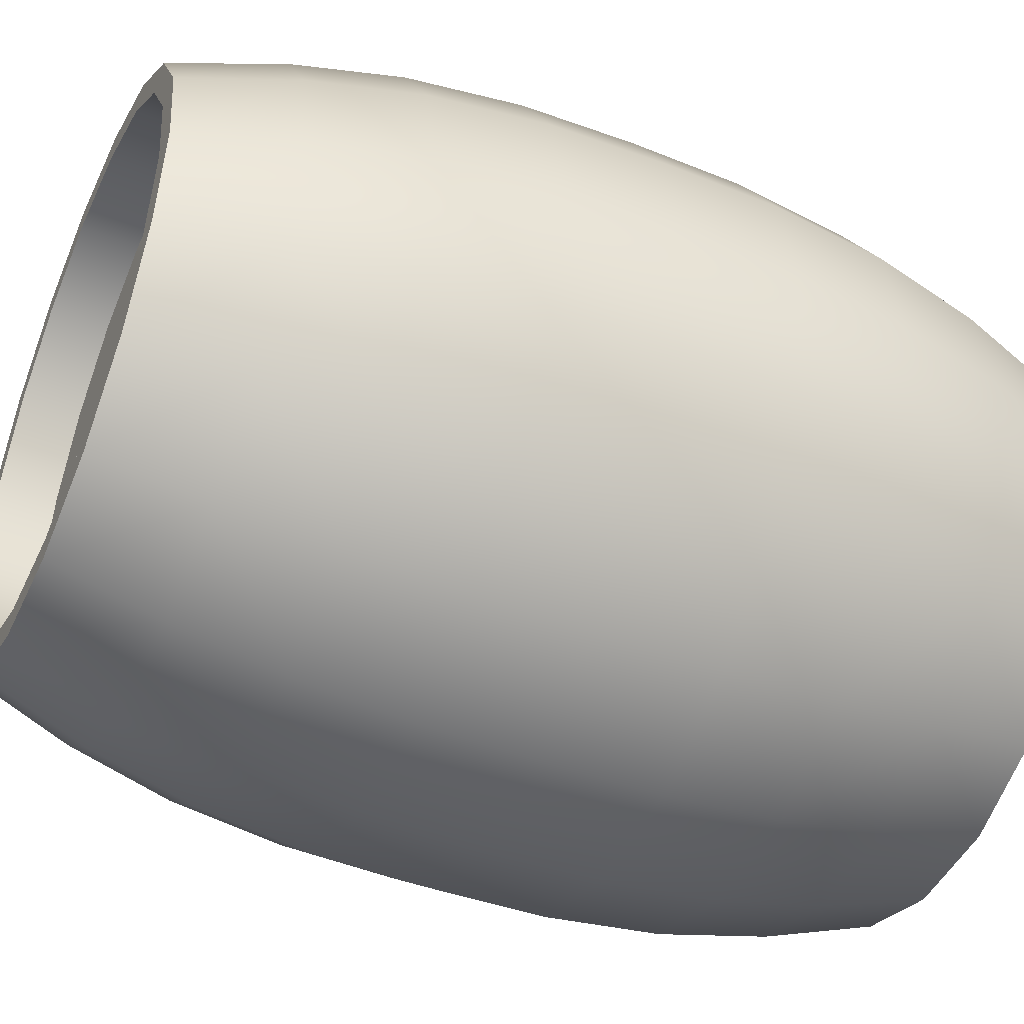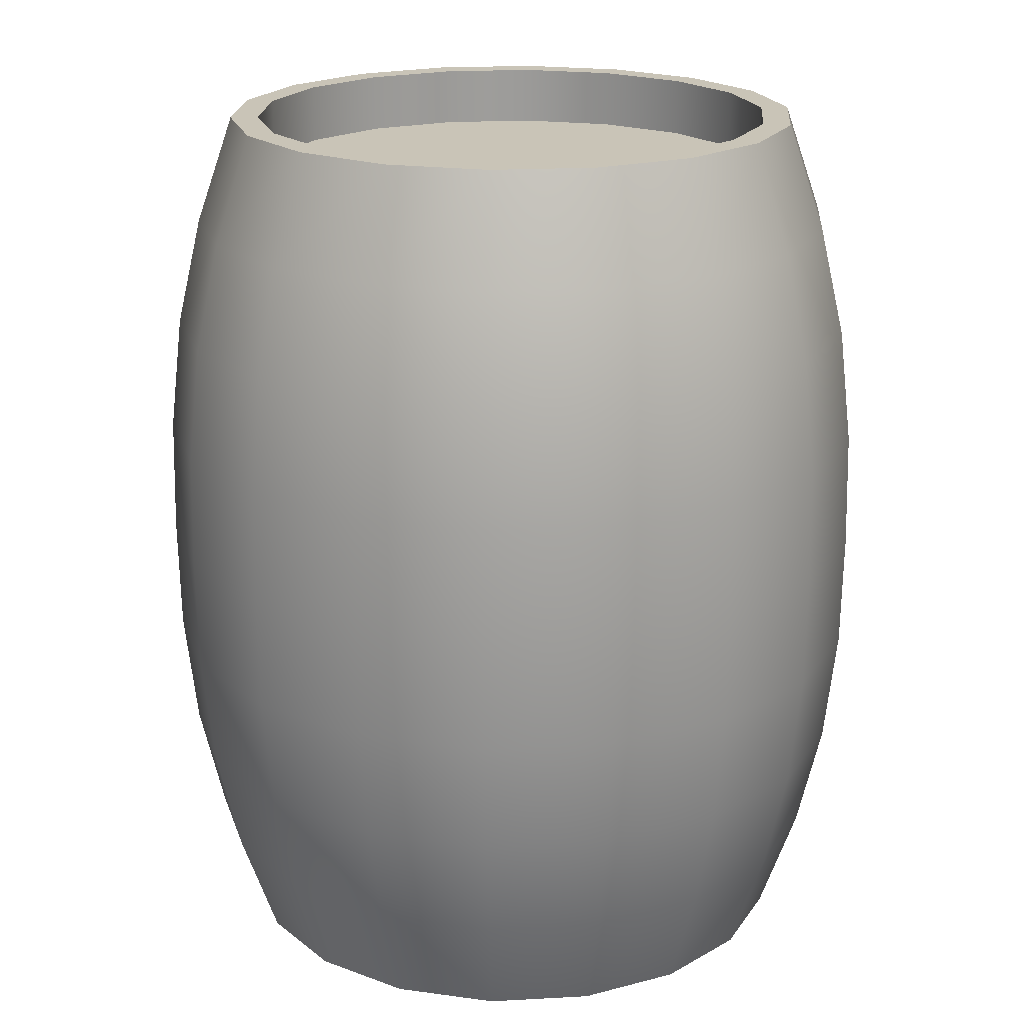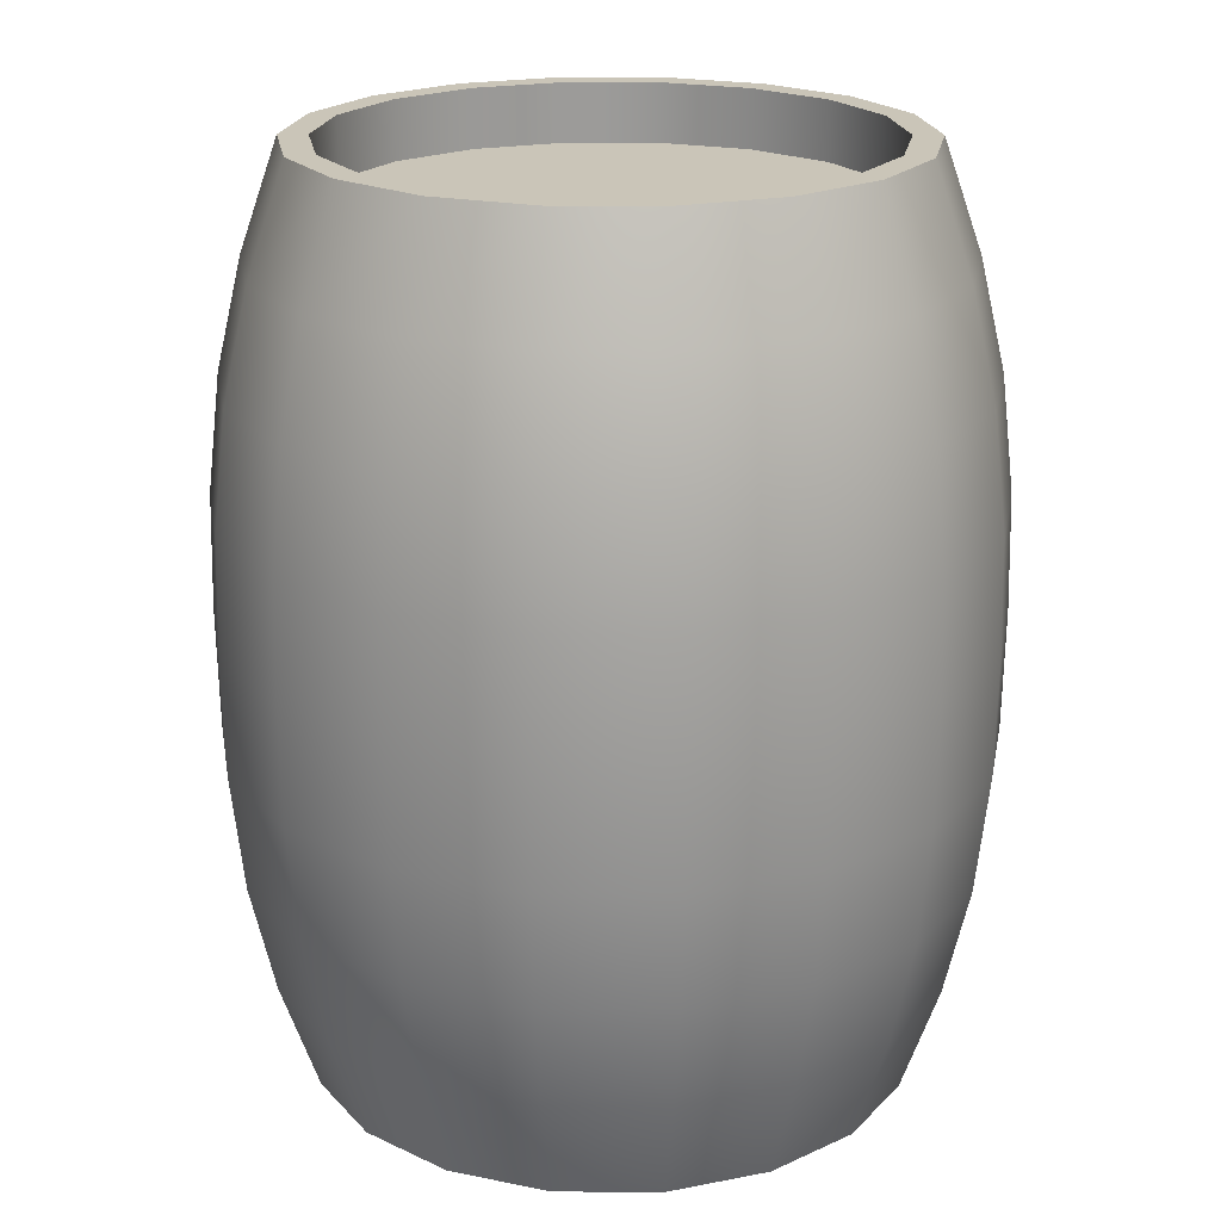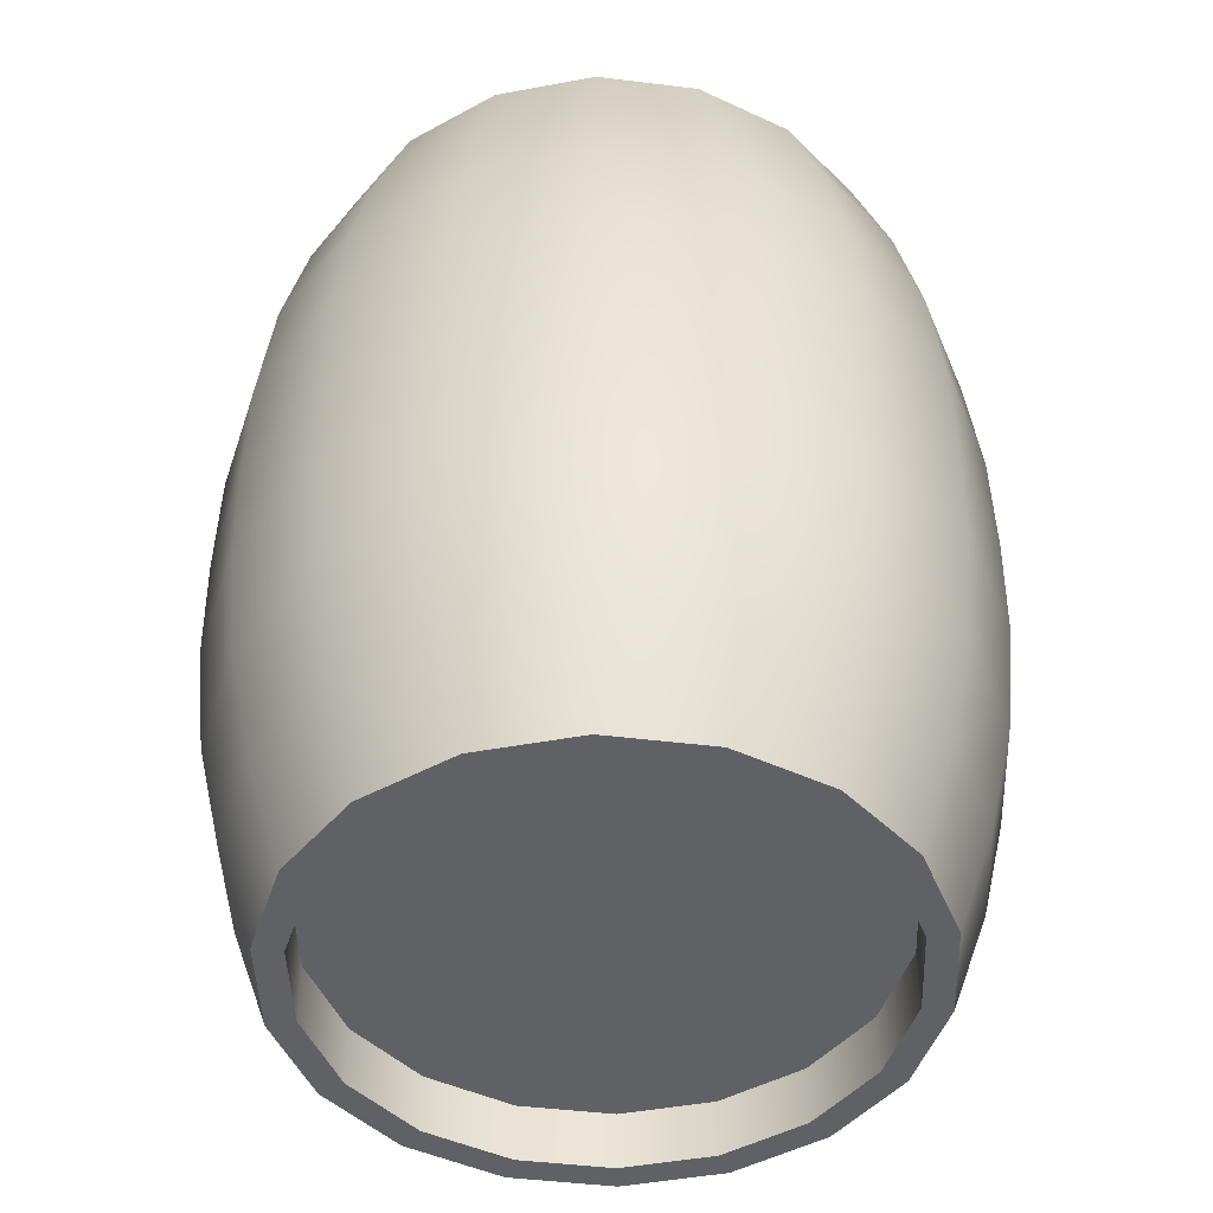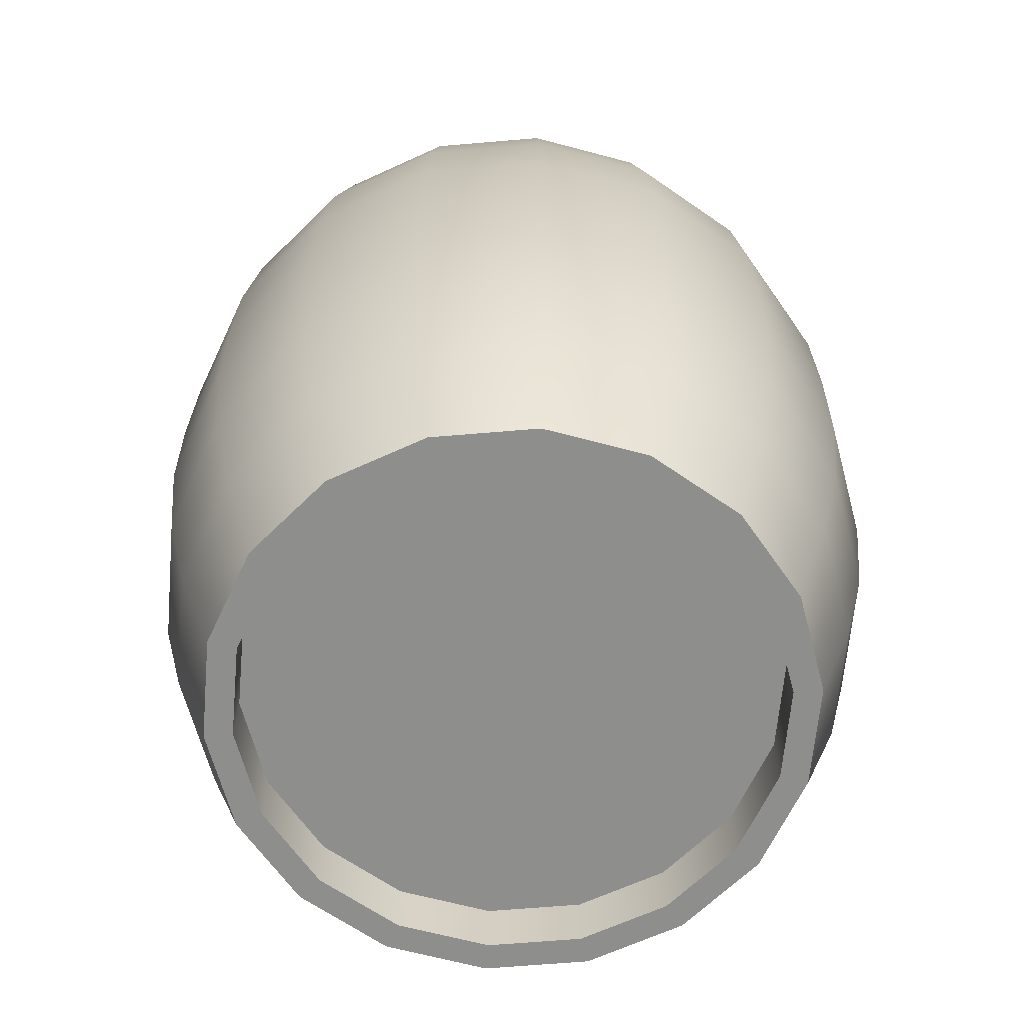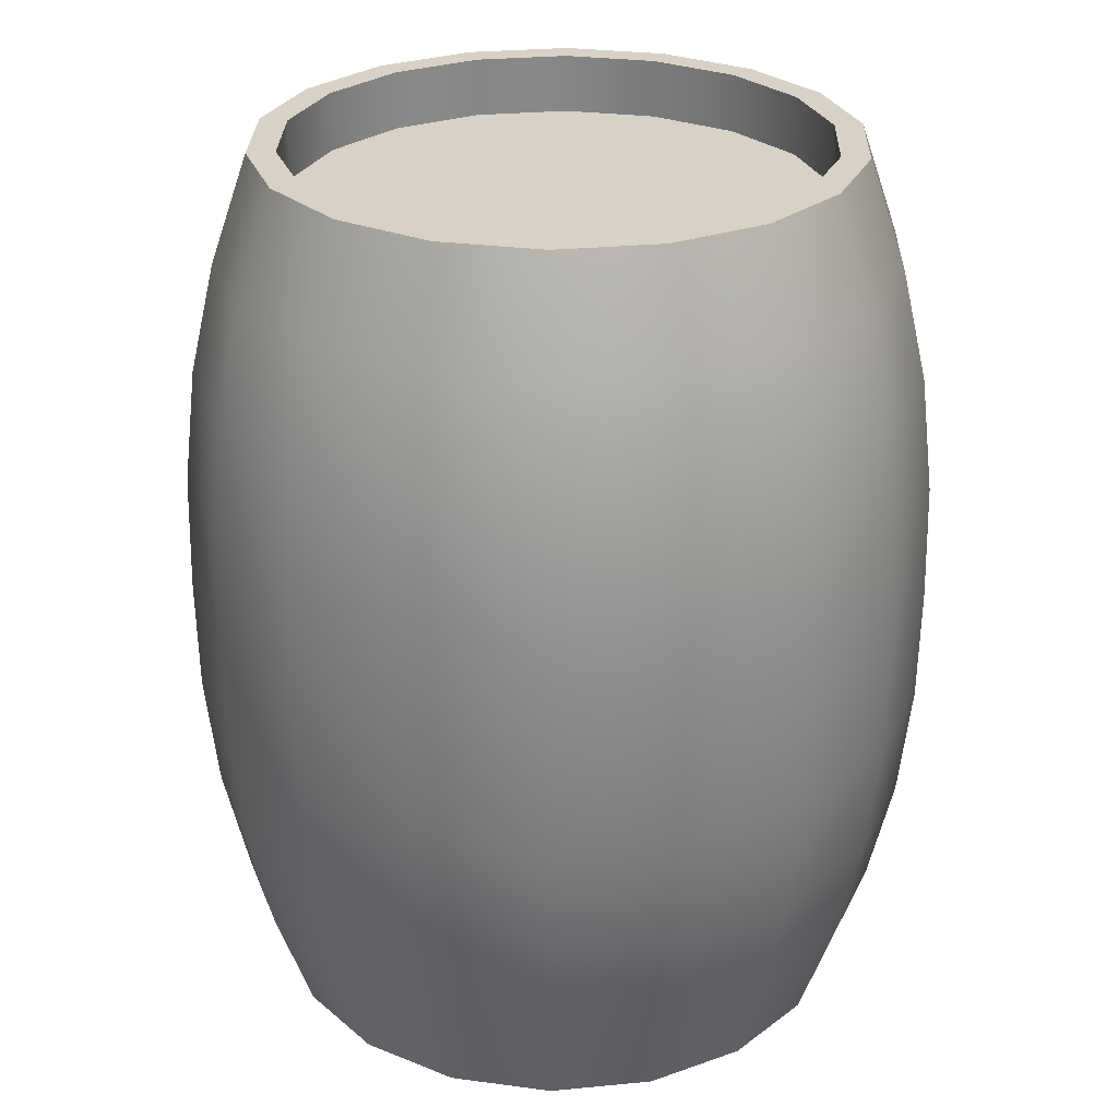
<metadata>
{"format":"obj","ext":"obj","renderer":"f3d","projection":"perspective","resolution":1024,"background":"white","views":[{"elev":-45.8,"azim":66.1,"up":"+Z"},{"elev":20.0,"azim":-25.8,"up":"+Y"},{"elev":20.5,"azim":120.4,"up":"+Y"},{"elev":-46.3,"azim":-88.0,"up":"+Y"},{"elev":-64.8,"azim":104.9,"up":"+Y"},{"elev":27.6,"azim":51.6,"up":"+Y"}]}
</metadata>
<code>
v  24.75 8.123 -0.3471
v  21.93 0 -0.3471
v  20.6 0 -7.891
v  23.25 8.123 -8.853
v  16.77 0 -14.53
v  18.93 8.123 -16.33
v  10.9 0 -19.45
v  12.31 8.123 -21.89
v  3.706 0 -22.07
v  4.195 8.123 -24.84
v  -3.954 0 -22.07
v  -4.443 8.123 -24.84
v  -11.15 0 -19.45
v  -12.56 8.123 -21.89
v  -17.02 0 -14.53
v  -19.18 8.123 -16.33
v  -20.85 0 -7.891
v  -23.49 8.123 -8.853
v  -22.18 0 -0.3471
v  -24.99 8.123 -0.3471
v  -20.85 0 7.197
v  -23.49 8.123 8.159
v  -17.02 0 13.83
v  -19.18 8.123 15.64
v  -11.15 0 18.76
v  -12.56 8.123 21.19
v  -3.954 0 21.38
v  -4.443 8.123 24.15
v  3.706 0 21.38
v  4.195 8.123 24.15
v  10.9 0 18.76
v  12.31 8.123 21.19
v  16.77 0 13.83
v  18.93 8.123 15.64
v  20.6 0 7.197
v  23.25 8.123 8.159
v  27.57 24.9 -0.3471
v  26.61 16.25 -0.3471
v  25 16.25 -9.492
v  25.9 24.9 -9.82
v  20.36 16.25 -17.53
v  21.09 24.9 -18.15
v  13.25 16.25 -23.5
v  13.73 24.9 -24.33
v  4.519 16.25 -26.68
v  4.686 24.9 -27.62
v  -4.767 16.25 -26.68
v  -4.934 24.9 -27.62
v  -13.49 16.25 -23.5
v  -13.97 24.9 -24.33
v  -20.61 16.25 -17.53
v  -21.34 24.9 -18.15
v  -25.25 16.25 -9.492
v  -26.15 24.9 -9.82
v  -26.86 16.25 -0.3471
v  -27.82 24.9 -0.3471
v  -25.25 16.25 8.798
v  -26.15 24.9 9.126
v  -20.61 16.25 16.84
v  -21.34 24.9 17.46
v  -13.49 16.25 22.81
v  -13.97 24.9 23.64
v  -4.767 16.25 25.99
v  -4.934 24.9 26.93
v  4.519 16.25 25.99
v  4.686 24.9 26.93
v  13.25 16.25 22.81
v  13.73 24.9 23.64
v  20.36 16.25 16.84
v  21.09 24.9 17.46
v  25 16.25 8.798
v  25.9 24.9 9.126
v  27.57 42.2 -0.3471
v  27.74 33.55 -0.3471
v  26.06 33.55 -9.878
v  25.9 42.2 -9.82
v  21.22 33.55 -18.26
v  21.09 42.2 -18.15
v  13.81 33.55 -24.48
v  13.73 42.2 -24.33
v  4.715 33.55 -27.79
v  4.686 42.2 -27.62
v  -4.963 33.55 -27.79
v  -4.934 42.2 -27.62
v  -14.06 33.55 -24.48
v  -13.97 42.2 -24.33
v  -21.47 33.55 -18.26
v  -21.34 42.2 -18.15
v  -26.31 33.55 -9.878
v  -26.15 42.2 -9.82
v  -27.99 33.55 -0.3471
v  -27.82 42.2 -0.3471
v  -26.31 33.55 9.184
v  -26.15 42.2 9.126
v  -21.47 33.55 17.57
v  -21.34 42.2 17.46
v  -14.06 33.55 23.79
v  -13.97 42.2 23.64
v  -4.963 33.55 27.1
v  -4.934 42.2 26.93
v  4.715 33.55 27.1
v  4.686 42.2 26.93
v  13.81 33.55 23.79
v  13.73 42.2 23.64
v  21.22 33.55 17.57
v  21.09 42.2 17.46
v  26.06 33.55 9.184
v  25.9 42.2 9.126
v  24.75 58.97 -0.3471
v  26.61 50.85 -0.3471
v  25 50.85 -9.492
v  23.25 58.97 -8.853
v  20.36 50.85 -17.53
v  18.93 58.97 -16.33
v  13.25 50.85 -23.5
v  12.31 58.97 -21.89
v  4.519 50.85 -26.68
v  4.195 58.97 -24.84
v  -4.767 50.85 -26.68
v  -4.443 58.97 -24.84
v  -13.49 50.85 -23.5
v  -12.56 58.97 -21.89
v  -20.61 50.85 -17.53
v  -19.18 58.97 -16.33
v  -25.25 50.85 -9.492
v  -23.49 58.97 -8.853
v  -26.86 50.85 -0.3471
v  -24.99 58.97 -0.3471
v  -25.25 50.85 8.798
v  -23.49 58.97 8.159
v  -20.61 50.85 16.84
v  -19.18 58.97 15.64
v  -13.49 50.85 22.81
v  -12.56 58.97 21.19
v  -4.767 50.85 25.99
v  -4.443 58.97 24.15
v  4.519 50.85 25.99
v  4.195 58.97 24.15
v  13.25 50.85 22.81
v  12.31 58.97 21.19
v  20.36 50.85 16.84
v  18.93 58.97 15.64
v  25 50.85 8.798
v  23.25 58.97 8.159
v  3.34 4.412 19.3
v  -3.588 4.412 19.3
v  -10.1 4.412 16.93
v  -18.87 4.412 6.476
v  -15.41 4.412 12.48
v  -20.07 4.412 -0.3471
v  -18.87 4.412 -7.17
v  -10.1 4.412 -17.62
v  -15.41 4.412 -13.17
v  -3.588 4.412 -19.99
v  3.34 4.412 -19.99
v  15.16 4.412 -13.17
v  9.851 4.412 -17.62
v  18.62 4.412 -7.17
v  19.83 4.412 -0.3471
v  18.62 4.412 6.476
v  15.16 4.412 12.48
v  9.851 4.412 16.93
v  9.851 62.68 -17.62
v  3.34 62.68 -19.99
v  -3.588 62.68 -19.99
v  -15.41 62.68 -13.17
v  -10.1 62.68 -17.62
v  -18.87 62.68 -7.17
v  -20.07 62.68 -0.3471
v  -15.41 62.68 12.48
v  -18.87 62.68 6.476
v  -10.1 62.68 16.93
v  -3.588 62.68 19.3
v  9.851 62.68 16.93
v  3.34 62.68 19.3
v  15.16 62.68 12.48
v  18.62 62.68 6.476
v  19.83 62.68 -0.3471
v  18.62 62.68 -7.17
v  15.16 62.68 -13.17
v  19.83 0 -0.3471
v  18.62 0 -7.17
v  18.62 0 6.476
v  15.16 0 12.48
v  9.851 0 16.93
v  3.34 0 19.3
v  -3.588 0 19.3
v  -10.1 0 16.93
v  -15.41 0 12.48
v  -18.87 0 6.476
v  -20.07 0 -0.3471
v  -18.87 0 -7.17
v  -15.41 0 -13.17
v  -10.1 0 -17.62
v  -3.588 0 -19.99
v  3.34 0 -19.99
v  9.851 0 -17.62
v  15.16 0 -13.17
v  21.93 67.09 -0.3471
v  20.6 67.09 -7.891
v  18.62 67.09 -7.17
v  19.83 67.09 -0.3471
v  16.77 67.09 -14.53
v  15.16 67.09 -13.17
v  10.9 67.09 -19.45
v  9.851 67.09 -17.62
v  3.706 67.09 -22.07
v  3.34 67.09 -19.99
v  -3.954 67.09 -22.07
v  -3.588 67.09 -19.99
v  -11.15 67.09 -19.45
v  -10.1 67.09 -17.62
v  -17.02 67.09 -14.53
v  -15.41 67.09 -13.17
v  -20.85 67.09 -7.891
v  -18.87 67.09 -7.17
v  -22.18 67.09 -0.3471
v  -20.07 67.09 -0.3471
v  -20.85 67.09 7.197
v  -18.87 67.09 6.476
v  -17.02 67.09 13.83
v  -15.41 67.09 12.48
v  -11.15 67.09 18.76
v  -10.1 67.09 16.93
v  -3.954 67.09 21.38
v  -3.588 67.09 19.3
v  3.706 67.09 21.38
v  3.34 67.09 19.3
v  10.9 67.09 18.76
v  9.851 67.09 16.93
v  16.77 67.09 13.83
v  15.16 67.09 12.48
v  20.6 67.09 7.197
v  18.62 67.09 6.476
g Barrel_033x067_Wood
f 1 2 3 4
f 4 3 5 6
f 6 5 7 8
f 8 7 9 10
f 10 9 11 12
f 12 11 13 14
f 14 13 15 16
f 16 15 17 18
f 18 17 19 20
f 20 19 21 22
f 22 21 23 24
f 24 23 25 26
f 26 25 27 28
f 28 27 29 30
f 30 29 31 32
f 32 31 33 34
f 34 33 35 36
f 36 35 2 1
f 37 38 39 40
f 40 39 41 42
f 42 41 43 44
f 44 43 45 46
f 46 45 47 48
f 48 47 49 50
f 50 49 51 52
f 52 51 53 54
f 54 53 55 56
f 56 55 57 58
f 58 57 59 60
f 60 59 61 62
f 62 61 63 64
f 64 63 65 66
f 66 65 67 68
f 68 67 69 70
f 70 69 71 72
f 72 71 38 37
f 73 74 75 76
f 76 75 77 78
f 78 77 79 80
f 80 79 81 82
f 82 81 83 84
f 84 83 85 86
f 86 85 87 88
f 88 87 89 90
f 90 89 91 92
f 92 91 93 94
f 94 93 95 96
f 96 95 97 98
f 98 97 99 100
f 100 99 101 102
f 102 101 103 104
f 104 103 105 106
f 106 105 107 108
f 108 107 74 73
f 109 110 111 112
f 112 111 113 114
f 114 113 115 116
f 116 115 117 118
f 118 117 119 120
f 120 119 121 122
f 122 121 123 124
f 124 123 125 126
f 126 125 127 128
f 128 127 129 130
f 130 129 131 132
f 132 131 133 134
f 134 133 135 136
f 136 135 137 138
f 138 137 139 140
f 140 139 141 142
f 142 141 143 144
f 144 143 110 109
f 145 146 147 148
f 147 149 148
f 148 150 151 152
f 151 153 152
f 152 154 155 156
f 155 157 156
f 148 152 156 145
f 156 158 159 145
f 159 160 161 145
f 145 161 162
f 163 164 165 166
f 165 167 166
f 166 168 169 170
f 169 171 170
f 170 172 173 174
f 173 175 174
f 166 170 174 163
f 174 176 177 163
f 177 178 179 163
f 163 179 180
f 3 2 181 182
f 2 35 183 181
f 35 33 184 183
f 33 31 185 184
f 31 29 186 185
f 29 27 187 186
f 27 25 188 187
f 25 23 189 188
f 23 21 190 189
f 21 19 191 190
f 19 17 192 191
f 17 15 193 192
f 15 13 194 193
f 13 11 195 194
f 11 9 196 195
f 9 7 197 196
f 7 5 198 197
f 5 3 182 198
f 199 200 201 202
f 200 203 204 201
f 203 205 206 204
f 205 207 208 206
f 207 209 210 208
f 209 211 212 210
f 211 213 214 212
f 213 215 216 214
f 215 217 218 216
f 217 219 220 218
f 219 221 222 220
f 221 223 224 222
f 223 225 226 224
f 225 227 228 226
f 227 229 230 228
f 229 231 232 230
f 231 233 234 232
f 233 199 202 234
f 182 181 159 158
f 181 183 160 159
f 183 184 161 160
f 184 185 162 161
f 185 186 145 162
f 186 187 146 145
f 187 188 147 146
f 188 189 149 147
f 189 190 148 149
f 190 191 150 148
f 191 192 151 150
f 192 193 153 151
f 193 194 152 153
f 194 195 154 152
f 195 196 155 154
f 196 197 157 155
f 197 198 156 157
f 198 182 158 156
f 202 201 179 178
f 201 204 180 179
f 204 206 163 180
f 206 208 164 163
f 208 210 165 164
f 210 212 167 165
f 212 214 166 167
f 214 216 168 166
f 216 218 169 168
f 218 220 171 169
f 220 222 170 171
f 222 224 172 170
f 224 226 173 172
f 226 228 175 173
f 228 230 174 175
f 230 232 176 174
f 232 234 177 176
f 234 202 178 177
f 1 4 39 38
f 4 6 41 39
f 6 8 43 41
f 8 10 45 43
f 10 12 47 45
f 12 14 49 47
f 14 16 51 49
f 16 18 53 51
f 18 20 55 53
f 20 22 57 55
f 22 24 59 57
f 24 26 61 59
f 26 28 63 61
f 28 30 65 63
f 30 32 67 65
f 32 34 69 67
f 34 36 71 69
f 36 1 38 71
f 37 40 75 74
f 40 42 77 75
f 42 44 79 77
f 44 46 81 79
f 46 48 83 81
f 48 50 85 83
f 50 52 87 85
f 52 54 89 87
f 54 56 91 89
f 56 58 93 91
f 58 60 95 93
f 60 62 97 95
f 62 64 99 97
f 64 66 101 99
f 66 68 103 101
f 68 70 105 103
f 70 72 107 105
f 72 37 74 107
f 73 76 111 110
f 76 78 113 111
f 78 80 115 113
f 80 82 117 115
f 82 84 119 117
f 84 86 121 119
f 86 88 123 121
f 88 90 125 123
f 90 92 127 125
f 92 94 129 127
f 94 96 131 129
f 96 98 133 131
f 98 100 135 133
f 100 102 137 135
f 102 104 139 137
f 104 106 141 139
f 106 108 143 141
f 108 73 110 143
f 109 112 200 199
f 112 114 203 200
f 114 116 205 203
f 116 118 207 205
f 118 120 209 207
f 120 122 211 209
f 122 124 213 211
f 124 126 215 213
f 126 128 217 215
f 128 130 219 217
f 130 132 221 219
f 132 134 223 221
f 134 136 225 223
f 136 138 227 225
f 138 140 229 227
f 140 142 231 229
f 142 144 233 231
f 144 109 199 233

</code>
